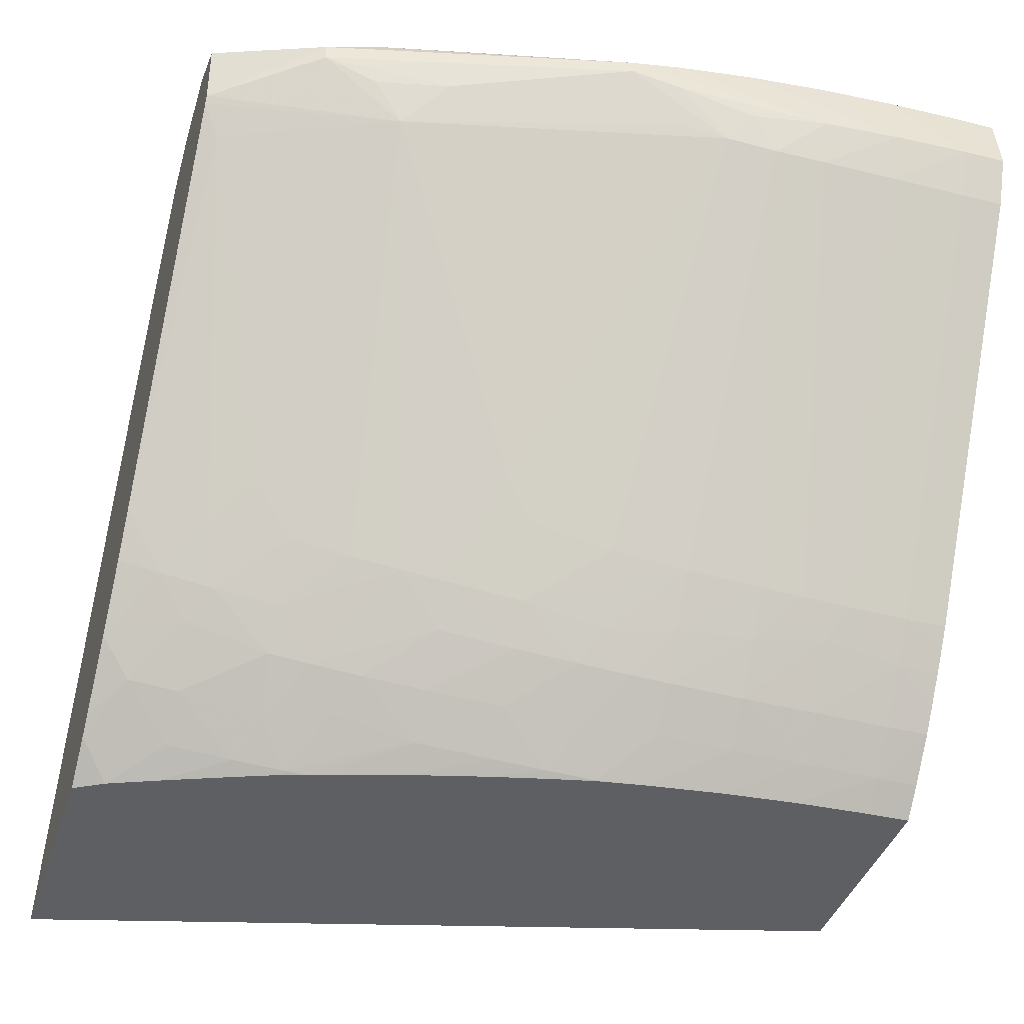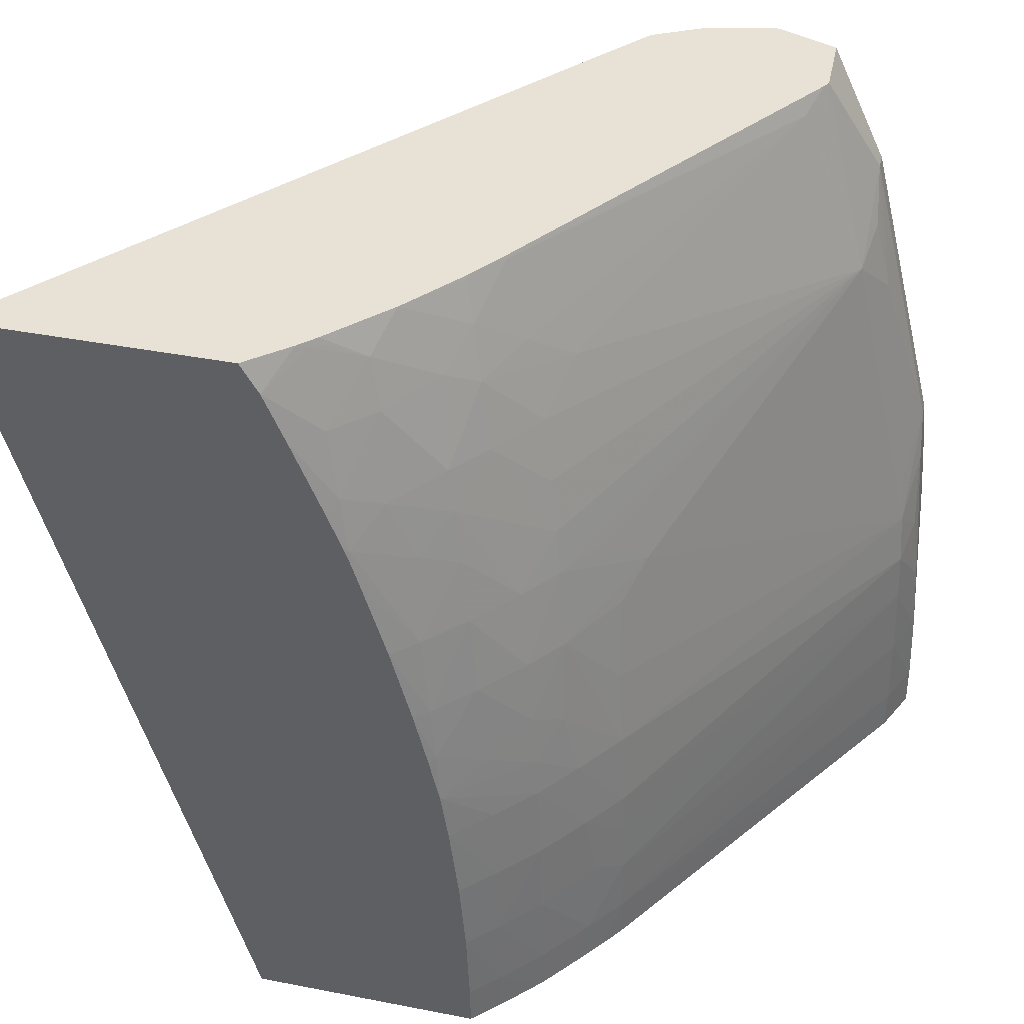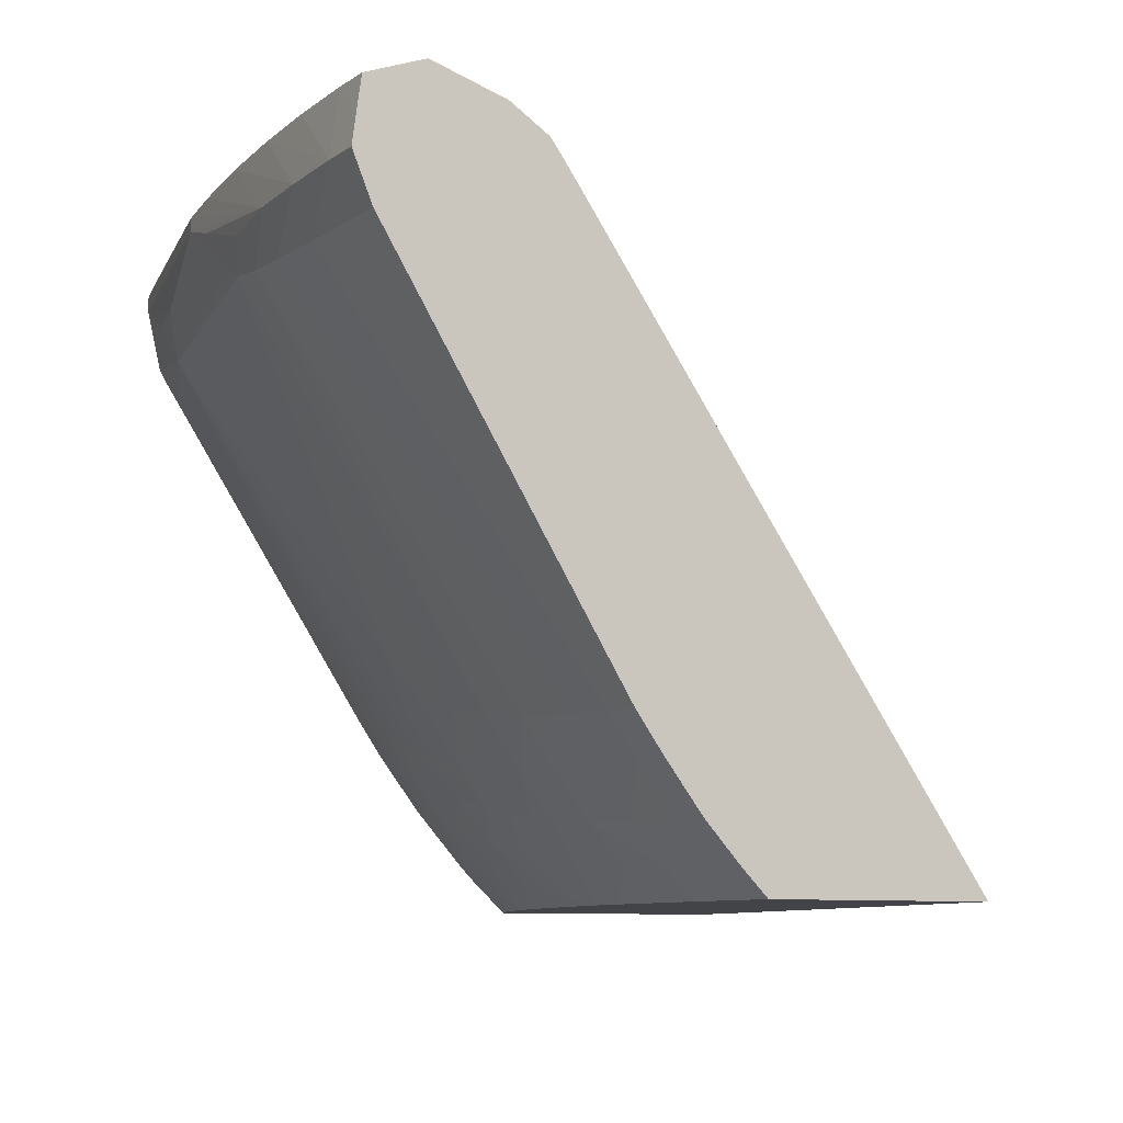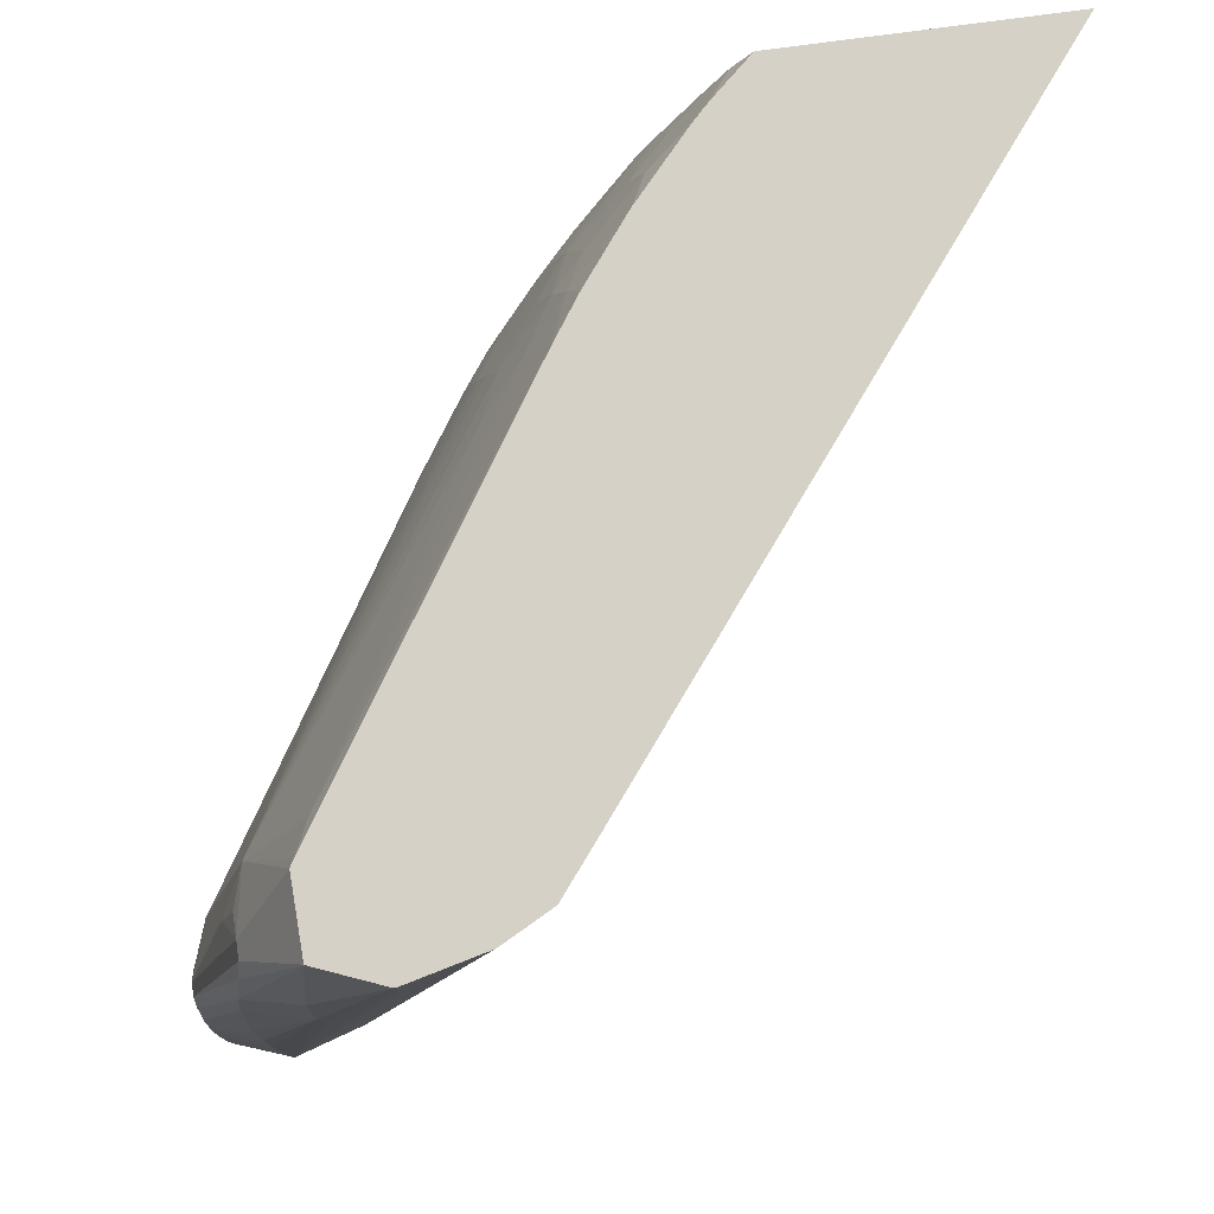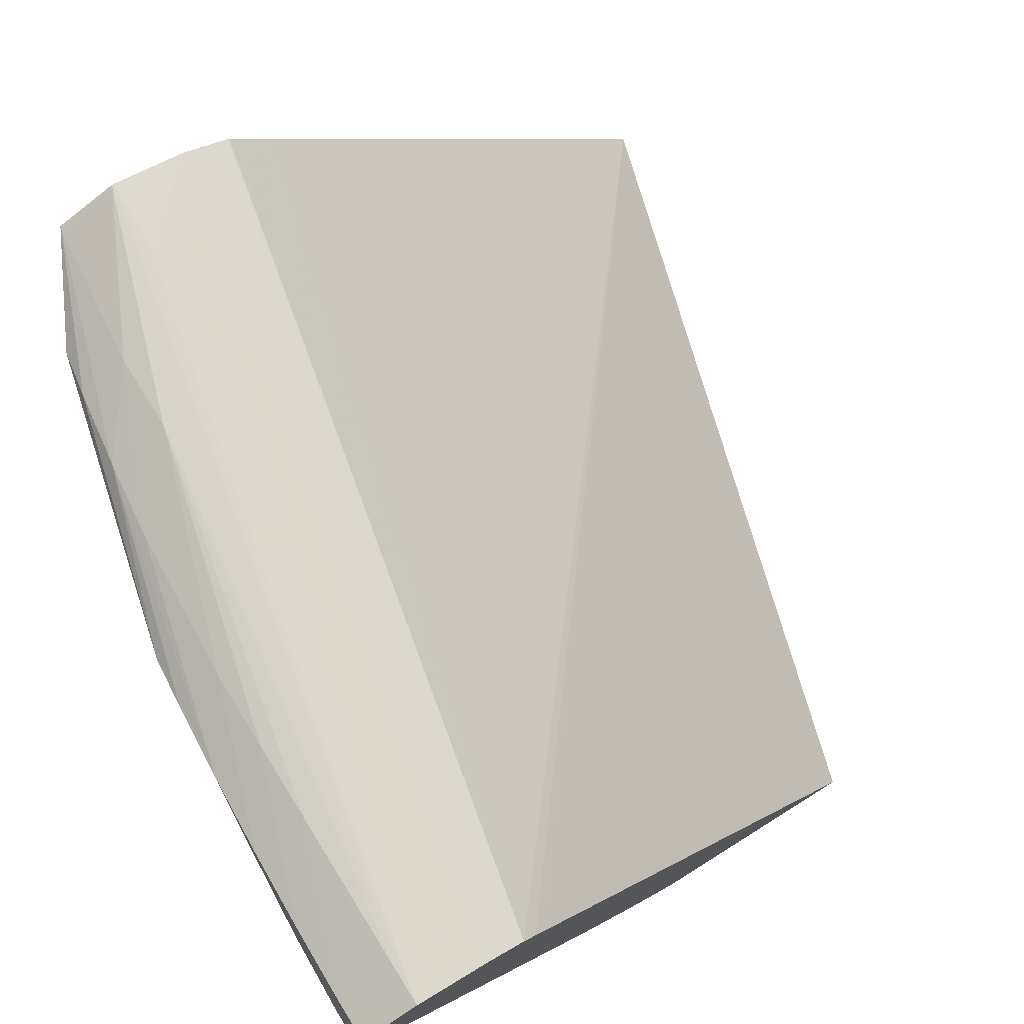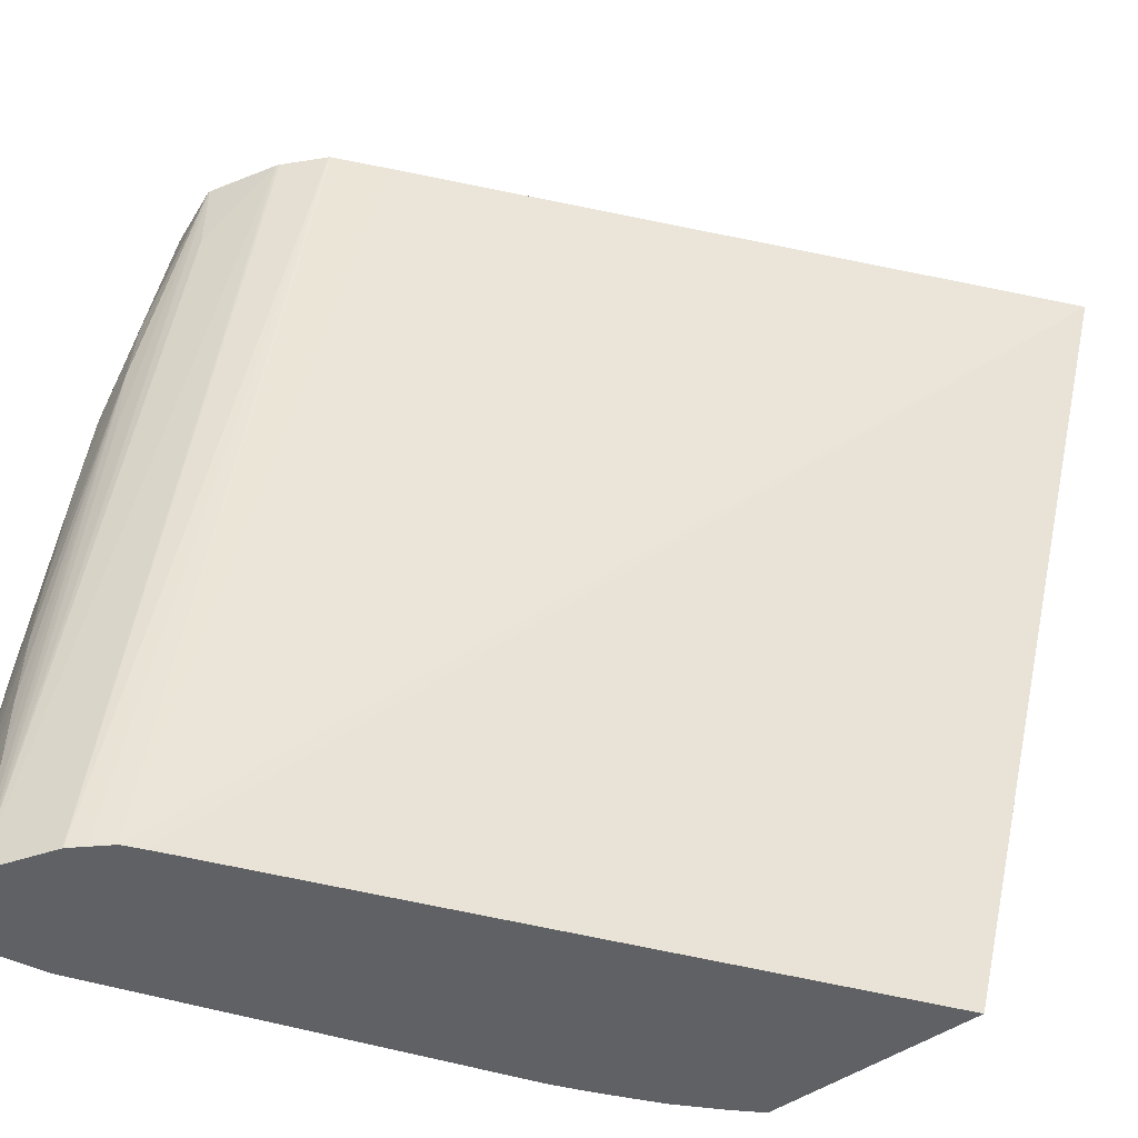
<metadata>
{"format":"obj","ext":"obj","renderer":"f3d","projection":"perspective","resolution":1024,"background":"white","views":[{"elev":-40.2,"azim":-107.4,"up":"+Z"},{"elev":40.2,"azim":-166.5,"up":"+Y"},{"elev":-8.3,"azim":-29.6,"up":"+Z"},{"elev":79.0,"azim":-7.6,"up":"+Y"},{"elev":75.9,"azim":-32.0,"up":"+Z"},{"elev":-47.5,"azim":38.1,"up":"+Y"}]}
</metadata>
<code>
v -0.1401 0.04026 0.00949
v -0.1506 0.002559 0.00949
v -0.1522 0.04026 0.00949
v -0.1611 0.04026 0.03614
v -0.1707 0.002559 0.03793
v -0.1701 0.002559 0.03713
v -0.1694 0.002559 0.03615
v -0.1612 0.002559 0.00949
v -0.153 0.03887 0.00949
v -0.154 0.04026 0.01113
v -0.1629 0.04026 0.03834
v -0.1717 0.002559 0.03856
v -0.163 0.04026 0.0384
v -0.1624 0.002559 0.01069
v -0.1612 0.003187 0.00949
v -0.154 0.03655 0.00949
v -0.1559 0.03362 0.01003
v -0.1553 0.03655 0.01063
v -0.1545 0.04001 0.01144
v -0.1544 0.04026 0.0115
v -0.1725 0.002559 0.03907
v -0.1651 0.04026 0.03949
v -0.1624 0.004534 0.01071
v -0.1611 0.004534 0.00949
v -0.164 0.002559 0.01247
v -0.1554 0.03325 0.00949
v -0.1563 0.03125 0.009611
v -0.1574 0.03266 0.01129
v -0.157 0.03655 0.01241
v -0.1565 0.03883 0.01293
v -0.1548 0.04026 0.01187
v -0.1759 0.002559 0.04012
v -0.1652 0.04026 0.03955
v -0.1623 0.008095 0.01081
v -0.161 0.008095 0.00949
v -0.164 0.004534 0.01249
v -0.1648 0.002559 0.01349
v -0.1658 0.004534 0.01478
v -0.1561 0.03142 0.00949
v -0.1564 0.03042 0.00949
v -0.1589 0.02588 0.01053
v -0.1587 0.02974 0.01151
v -0.1562 0.03115 0.00949
v -0.1598 0.03114 0.01321
v -0.1595 0.033 0.01359
v -0.159 0.0369 0.01491
v -0.1572 0.04026 0.0146
v -0.1723 0.02588 0.04033
v -0.1723 0.02943 0.04035
v -0.1759 0.004534 0.04013
v -0.1785 0.004534 0.03915
v -0.1785 0.002559 0.03914
v -0.1687 0.03655 0.04029
v -0.1686 0.04026 0.04038
v -0.1687 0.04011 0.04039
v -0.1621 0.01165 0.01095
v -0.1607 0.01165 0.00949
v -0.1639 0.008095 0.01259
v -0.1638 0.01165 0.01273
v -0.1658 0.002559 0.01477
v -0.1664 0.002559 0.01556
v -0.1671 0.004534 0.01656
v -0.167 0.007242 0.01664
v -0.1659 0.008294 0.01526
v -0.1567 0.02946 0.00949
v -0.1578 0.02588 0.00949
v -0.1594 0.02232 0.01005
v -0.1606 0.02588 0.01231
v -0.1602 0.02876 0.01278
v -0.1609 0.033 0.01537
v -0.1624 0.02588 0.01447
v -0.1635 0.02787 0.01665
v -0.1603 0.03594 0.01607
v -0.1575 0.04005 0.01483
v -0.1598 0.03831 0.01675
v -0.1575 0.04026 0.0149
v -0.1723 0.033 0.04005
v -0.1754 0.02588 0.0394
v -0.1759 0.01877 0.03976
v -0.1759 0.01521 0.03997
v -0.1759 0.01165 0.04008
v -0.1759 0.008095 0.04011
v -0.1785 0.008095 0.03912
v -0.1789 0.004534 0.0363
v -0.1789 0.002559 0.0363
v -0.1788 0.002559 0.03757
v -0.1688 0.04026 0.04036
v -0.1716 0.04011 0.03925
v -0.1619 0.01521 0.01121
v -0.1603 0.01521 0.00949
v -0.1655 0.01165 0.01496
v -0.1636 0.01521 0.01299
v -0.1671 0.002559 0.01655
v -0.178 0.002559 0.03415
v -0.178 0.004534 0.03416
v -0.1779 0.008095 0.03423
v -0.1669 0.009615 0.01677
v -0.1778 0.01165 0.03433
v -0.1588 0.02232 0.00949
v -0.1597 0.01991 0.009759
v -0.1611 0.02232 0.01183
v -0.1629 0.02232 0.01385
v -0.1626 0.033 0.01787
v -0.1631 0.03024 0.01717
v -0.1637 0.02588 0.01625
v -0.1741 0.03146 0.03445
v -0.1635 0.03496 0.02018
v -0.1617 0.03664 0.01847
v -0.1594 0.04011 0.01732
v -0.1607 0.04011 0.0191
v -0.1595 0.04026 0.01748
v -0.1594 0.04026 0.01737
v -0.1751 0.02943 0.03924
v -0.1782 0.01521 0.03884
v -0.1784 0.01165 0.03902
v -0.1788 0.008095 0.0363
v -0.1715 0.04026 0.03926
v -0.1715 0.04026 0.03922
v -0.1742 0.03524 0.03837
v -0.1746 0.033 0.03881
v -0.16 0.01754 0.009511
v -0.16 0.01722 0.00949
v -0.165 0.01521 0.01496
v -0.1669 0.01165 0.01689
v -0.1634 0.01702 0.01317
v -0.1777 0.01403 0.03444
v -0.1594 0.01969 0.00949
v -0.1616 0.01847 0.01147
v -0.1632 0.0194 0.01345
v -0.1642 0.02232 0.01563
v -0.1669 0.02392 0.02036
v -0.1652 0.02588 0.01852
v -0.1775 0.0164 0.03475
v -0.1772 0.01877 0.03528
v -0.1778 0.02111 0.03767
v -0.1754 0.02943 0.0363
v -0.1745 0.03278 0.03637
v -0.1742 0.03524 0.03761
v -0.1717 0.04026 0.03598
v -0.1715 0.04026 0.03565
v -0.1709 0.03946 0.03422
v -0.1606 0.04026 0.01914
v -0.1778 0.02111 0.03828
v -0.1779 0.01877 0.03855
v -0.1785 0.01165 0.0363
v -0.1599 0.01756 0.00949
v -0.1643 0.01843 0.01477
v -0.1667 0.01521 0.01724
v -0.1781 0.01522 0.03608
v -0.1663 0.01877 0.01777
v -0.1661 0.02257 0.01869
v -0.1779 0.01877 0.03706
f 1 2 8
f 1 8 15
f 1 15 24
f 1 24 35
f 1 35 57
f 1 57 90
f 1 90 122
f 1 122 146
f 1 146 127
f 1 127 99
f 1 99 66
f 1 66 65
f 1 65 40
f 1 40 43
f 1 43 39
f 1 39 26
f 1 26 16
f 1 16 9
f 1 9 3
f 1 3 10
f 1 10 20
f 1 20 31
f 1 31 47
f 1 47 76
f 1 76 112
f 1 112 111
f 1 111 142
f 1 142 140
f 1 140 139
f 1 139 118
f 1 118 117
f 1 117 87
f 1 87 54
f 1 54 33
f 1 33 22
f 1 22 13
f 1 13 11
f 1 11 4
f 1 4 5
f 1 5 6
f 1 6 7
f 1 7 2
f 2 7 6
f 2 6 5
f 2 5 12
f 2 12 21
f 2 21 32
f 2 32 52
f 2 52 86
f 2 86 85
f 2 85 94
f 2 94 93
f 2 93 61
f 2 61 60
f 2 60 37
f 2 37 25
f 2 25 14
f 2 14 8
f 3 9 10
f 4 11 5
f 5 11 13
f 5 13 12
f 8 14 15
f 9 16 17
f 9 17 18
f 9 18 19
f 9 19 10
f 10 19 20
f 12 13 21
f 13 22 21
f 14 23 24
f 14 24 15
f 14 25 23
f 16 26 17
f 17 26 27
f 17 27 28
f 17 28 29
f 17 29 18
f 18 29 30
f 18 30 19
f 19 30 20
f 20 30 31
f 21 22 33
f 21 33 32
f 23 34 35
f 23 35 24
f 23 25 36
f 23 36 34
f 25 37 38
f 25 38 36
f 26 39 27
f 27 40 41
f 27 41 42
f 27 42 28
f 27 39 43
f 27 43 40
f 28 42 44
f 28 44 45
f 28 45 29
f 29 45 46
f 29 46 30
f 30 46 47
f 30 47 31
f 32 48 49
f 32 49 50
f 32 50 51
f 32 51 52
f 32 33 53
f 32 53 54
f 32 54 55
f 32 55 48
f 33 54 53
f 34 56 57
f 34 57 35
f 34 36 58
f 34 58 59
f 34 59 56
f 36 38 58
f 37 60 38
f 38 60 61
f 38 61 62
f 38 62 63
f 38 63 64
f 38 64 58
f 40 65 41
f 41 65 66
f 41 66 67
f 41 67 68
f 41 68 69
f 41 69 42
f 42 69 44
f 44 70 45
f 44 69 71
f 44 71 72
f 44 72 70
f 45 70 73
f 45 73 46
f 46 74 47
f 46 73 75
f 46 75 74
f 47 74 76
f 48 55 49
f 49 77 78
f 49 78 79
f 49 79 80
f 49 80 81
f 49 81 82
f 49 82 50
f 49 55 77
f 50 82 51
f 51 82 81
f 51 81 83
f 51 83 84
f 51 84 85
f 51 85 86
f 51 86 52
f 54 87 55
f 55 87 88
f 55 88 77
f 56 89 90
f 56 90 57
f 56 59 92
f 56 92 89
f 58 64 59
f 59 64 91
f 59 91 92
f 61 93 62
f 62 93 94
f 62 94 95
f 62 95 96
f 62 96 63
f 63 97 91
f 63 91 64
f 63 96 98
f 63 98 97
f 66 99 67
f 67 99 100
f 67 100 101
f 67 101 68
f 68 101 102
f 68 102 71
f 68 71 69
f 70 103 73
f 70 72 104
f 70 104 103
f 71 102 105
f 71 105 72
f 72 105 106
f 72 106 104
f 73 103 107
f 73 107 108
f 73 108 75
f 74 75 109
f 74 109 76
f 75 108 110
f 75 110 111
f 75 111 109
f 76 109 112
f 77 88 113
f 77 113 78
f 78 113 114
f 78 114 79
f 79 114 115
f 79 115 80
f 80 115 83
f 80 83 81
f 83 115 84
f 84 115 116
f 84 116 96
f 84 96 95
f 84 95 94
f 84 94 85
f 87 117 88
f 88 117 118
f 88 118 119
f 88 119 120
f 88 120 113
f 89 121 90
f 89 92 121
f 90 121 122
f 91 123 92
f 91 97 124
f 91 124 123
f 92 123 125
f 92 125 121
f 96 116 98
f 97 98 124
f 98 116 126
f 98 126 124
f 99 127 100
f 100 127 121
f 100 121 128
f 100 128 101
f 101 128 129
f 101 129 102
f 102 129 130
f 102 130 105
f 103 104 106
f 103 106 107
f 105 130 131
f 105 131 132
f 105 132 106
f 106 132 131
f 106 131 133
f 106 133 134
f 106 134 135
f 106 135 136
f 106 136 137
f 106 137 138
f 106 138 139
f 106 139 140
f 106 140 141
f 106 141 107
f 107 141 108
f 108 141 110
f 109 111 112
f 110 142 111
f 110 141 142
f 113 120 143
f 113 143 144
f 113 144 114
f 114 144 145
f 114 145 116
f 114 116 115
f 116 145 126
f 118 139 119
f 119 138 135
f 119 135 143
f 119 143 120
f 119 139 138
f 121 146 122
f 121 125 128
f 121 127 146
f 123 147 125
f 123 124 148
f 123 148 147
f 124 126 148
f 125 147 129
f 125 129 128
f 126 145 149
f 126 149 133
f 126 133 148
f 129 147 130
f 130 147 148
f 130 148 150
f 130 150 151
f 130 151 131
f 131 151 150
f 131 150 133
f 133 149 152
f 133 152 135
f 133 135 134
f 133 150 148
f 135 152 145
f 135 145 143
f 135 138 136
f 136 138 137
f 140 142 141
f 143 145 144
f 145 152 149

</code>
